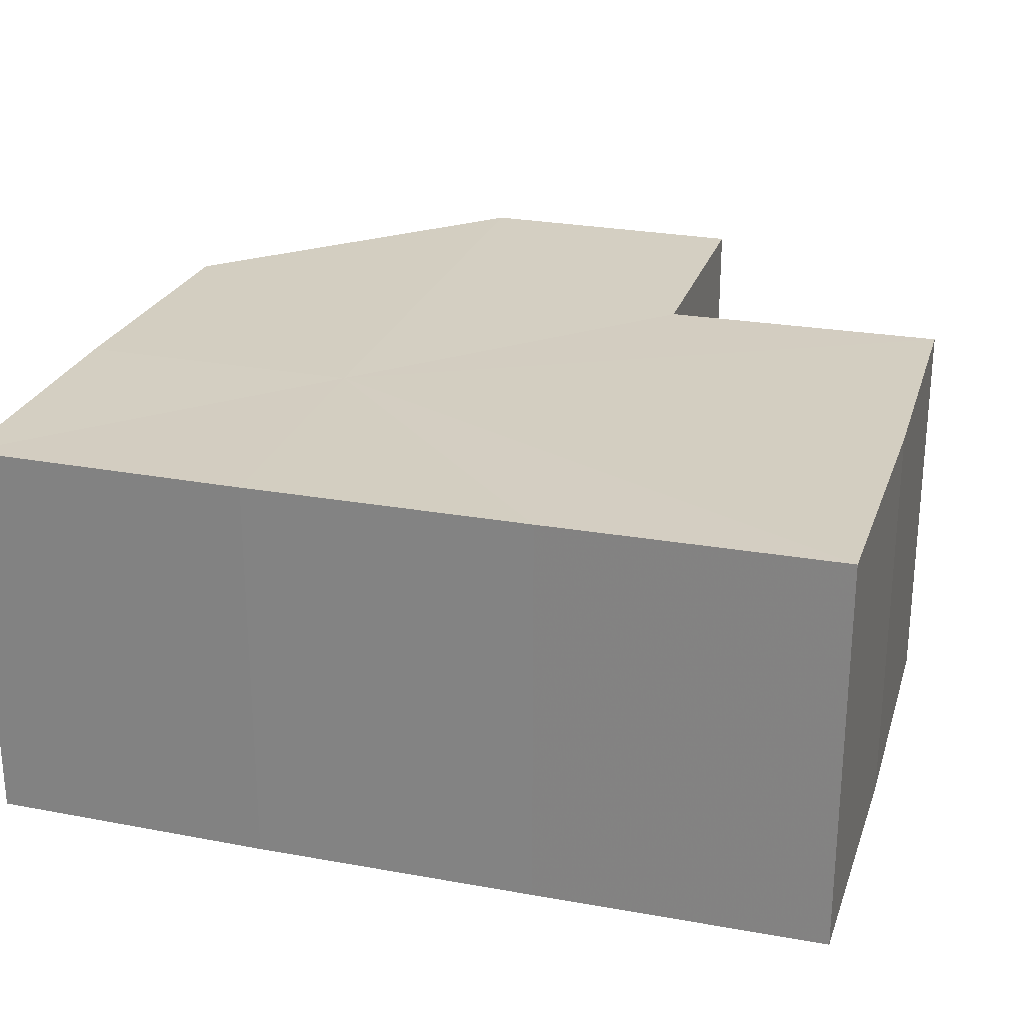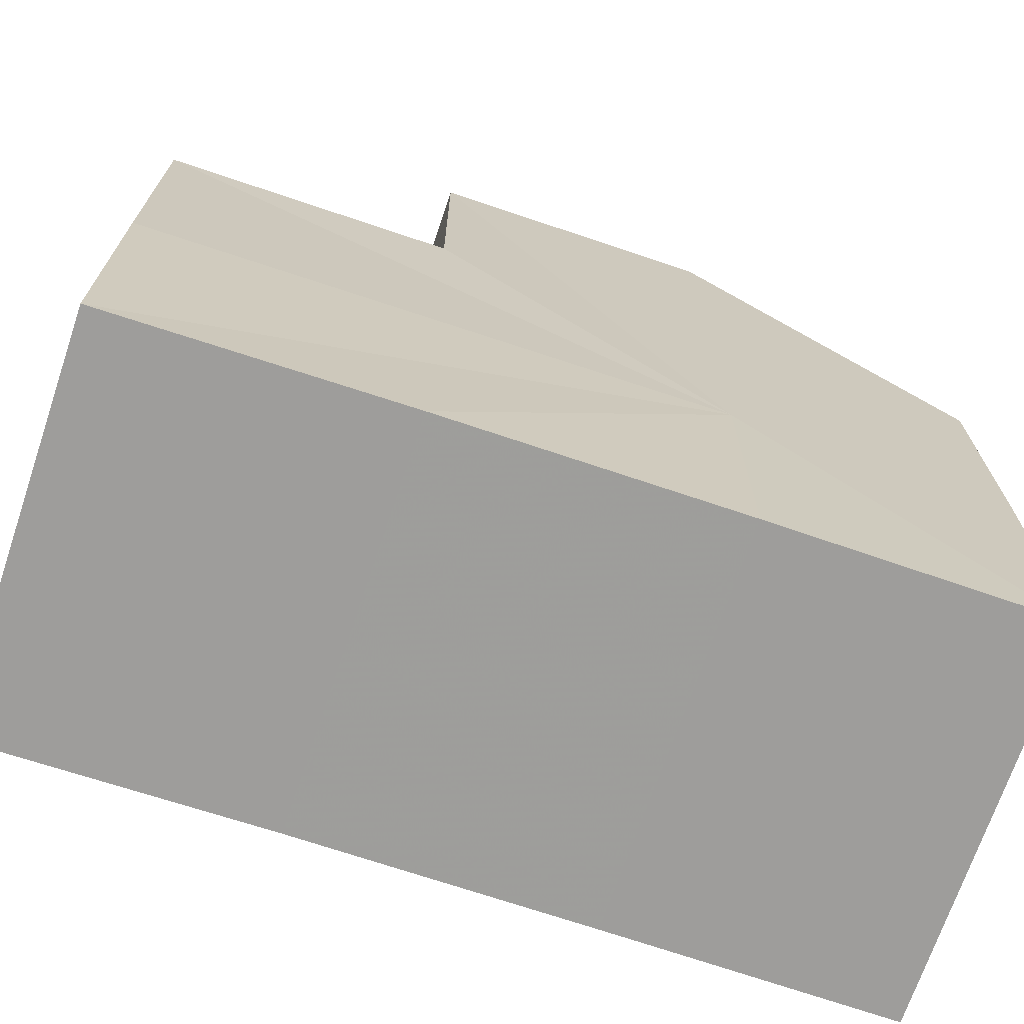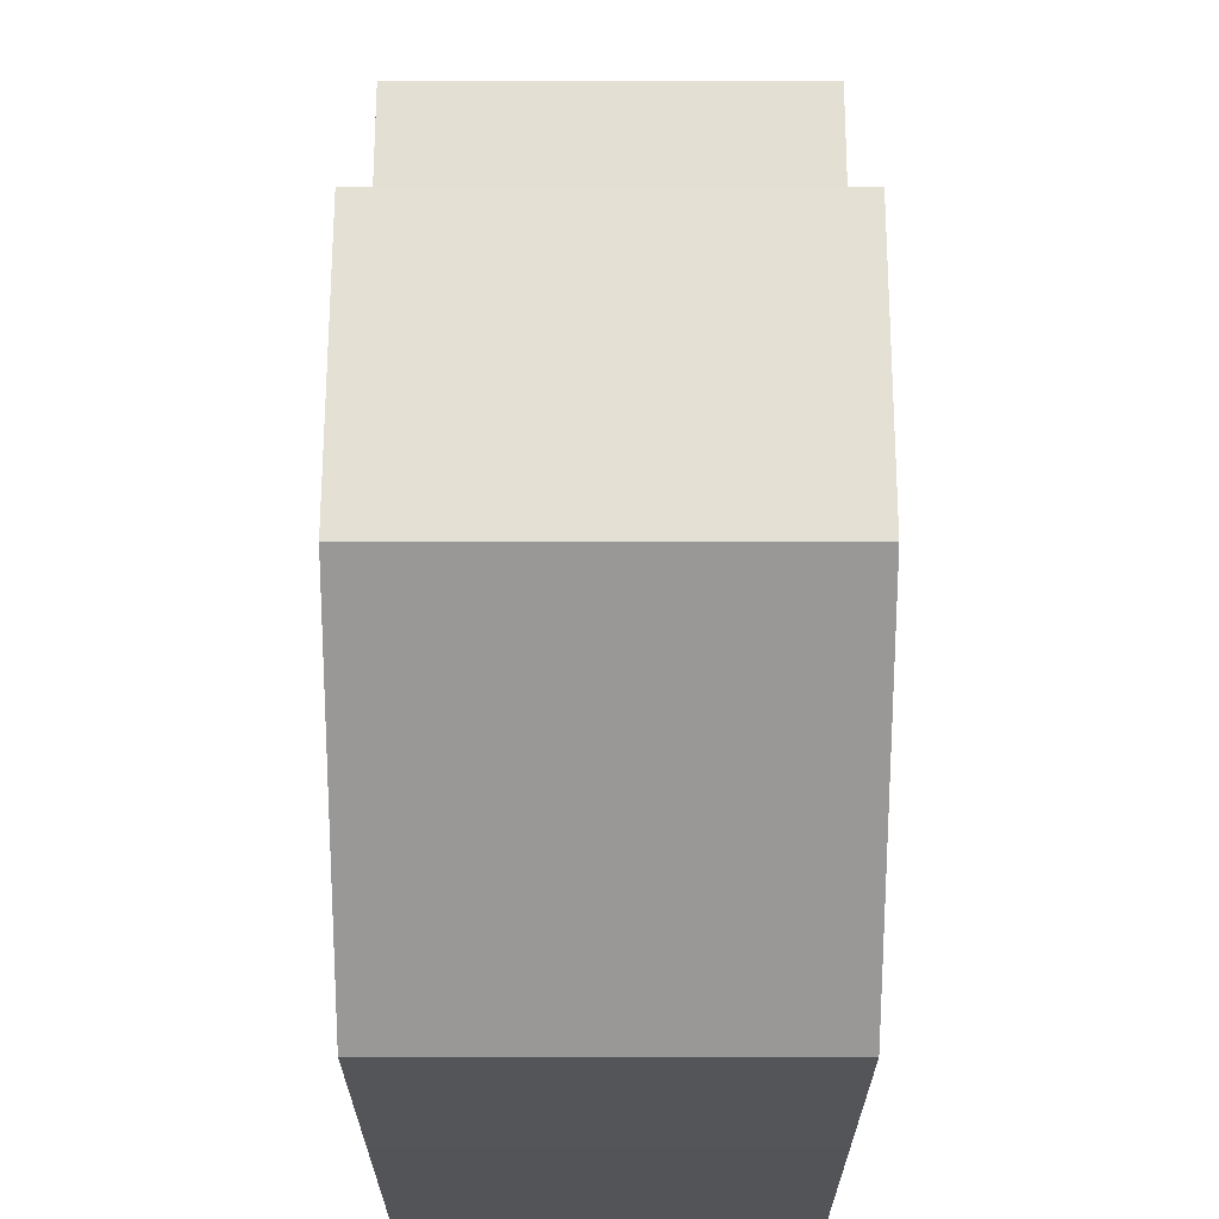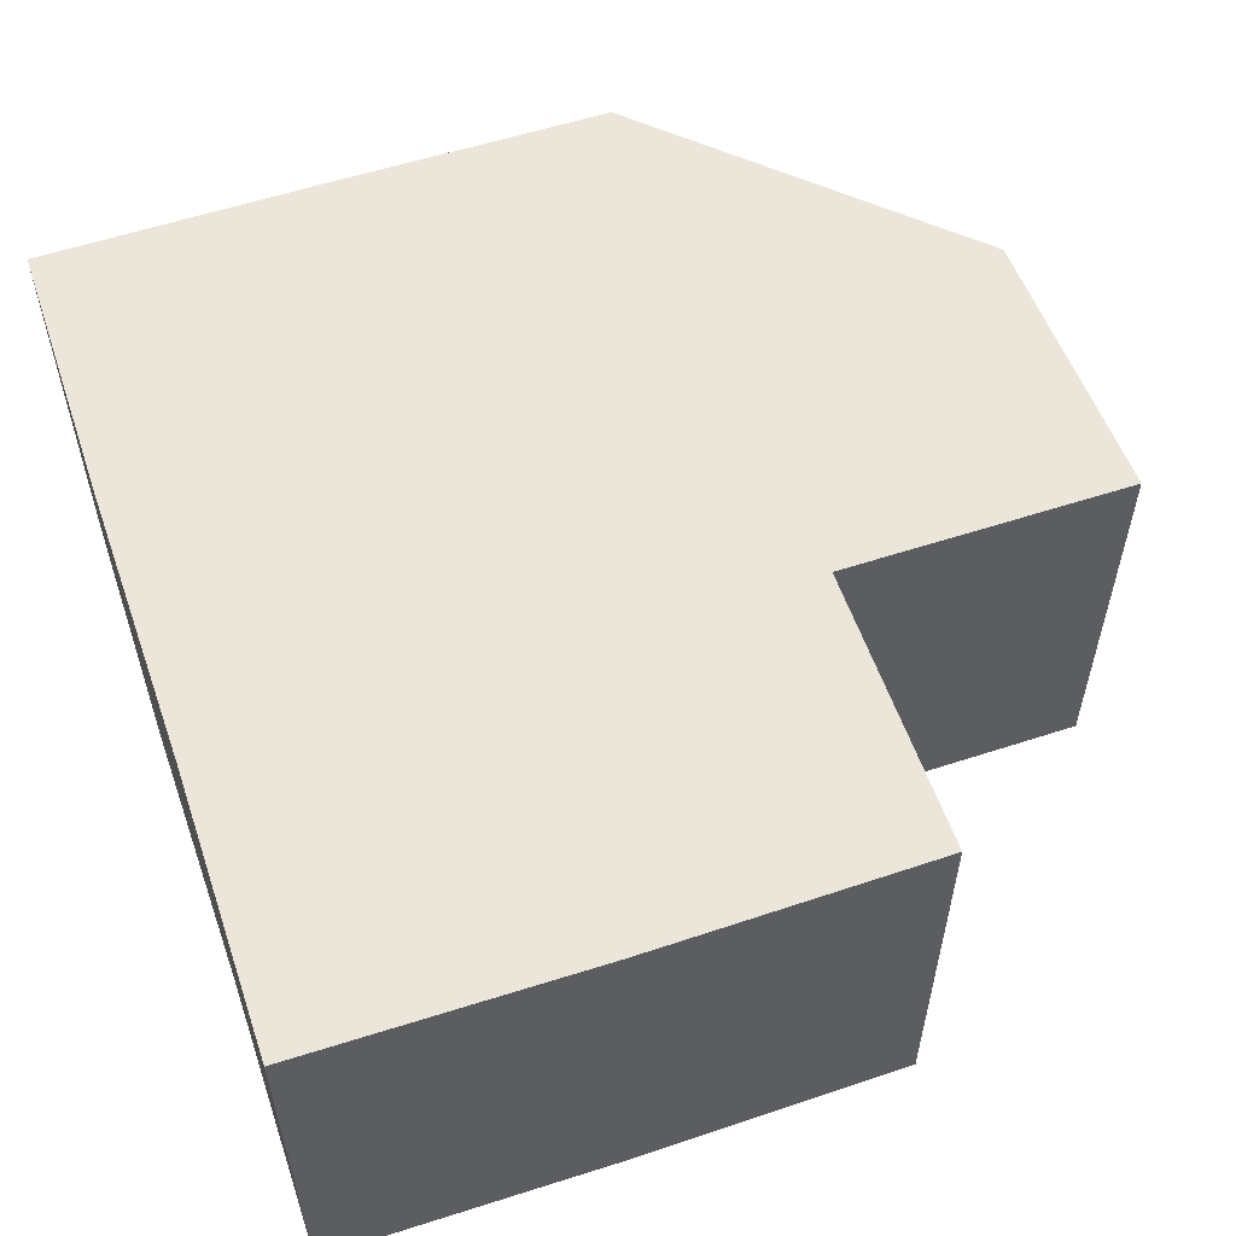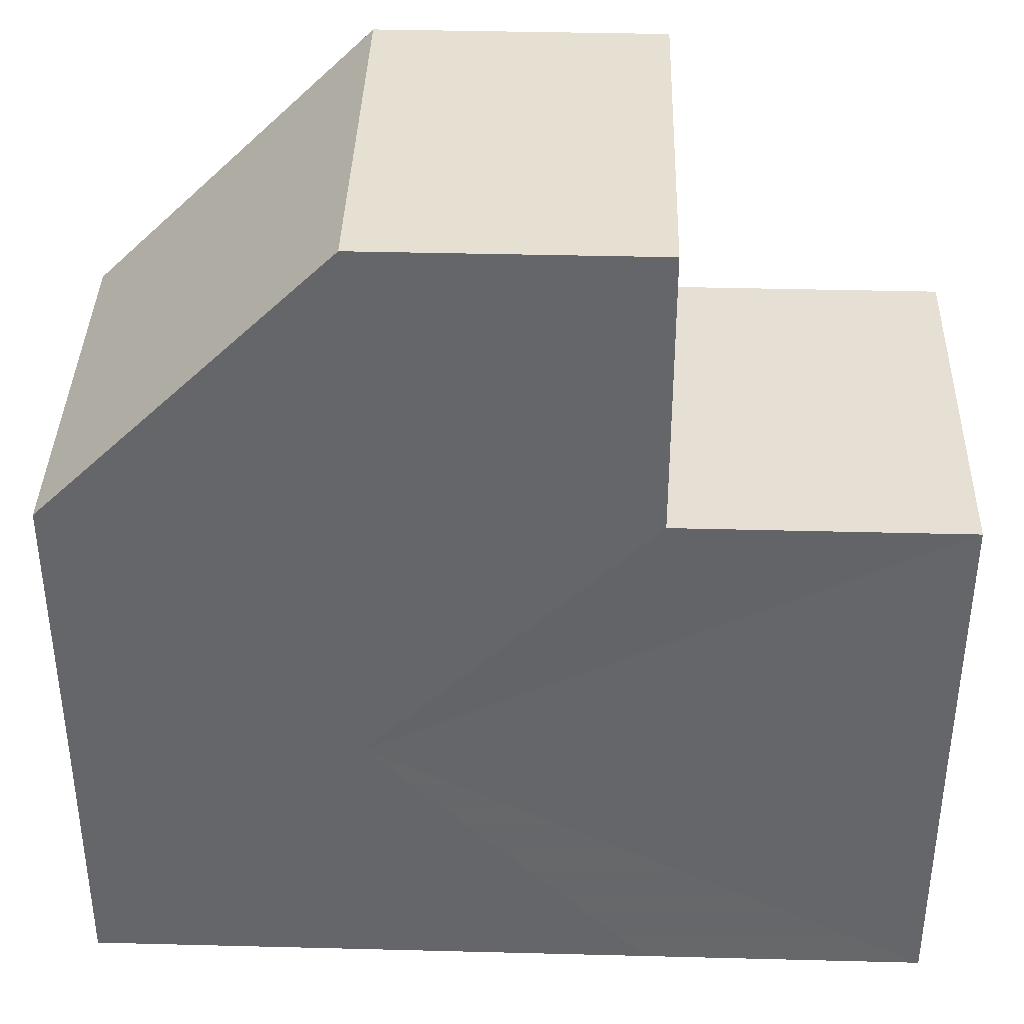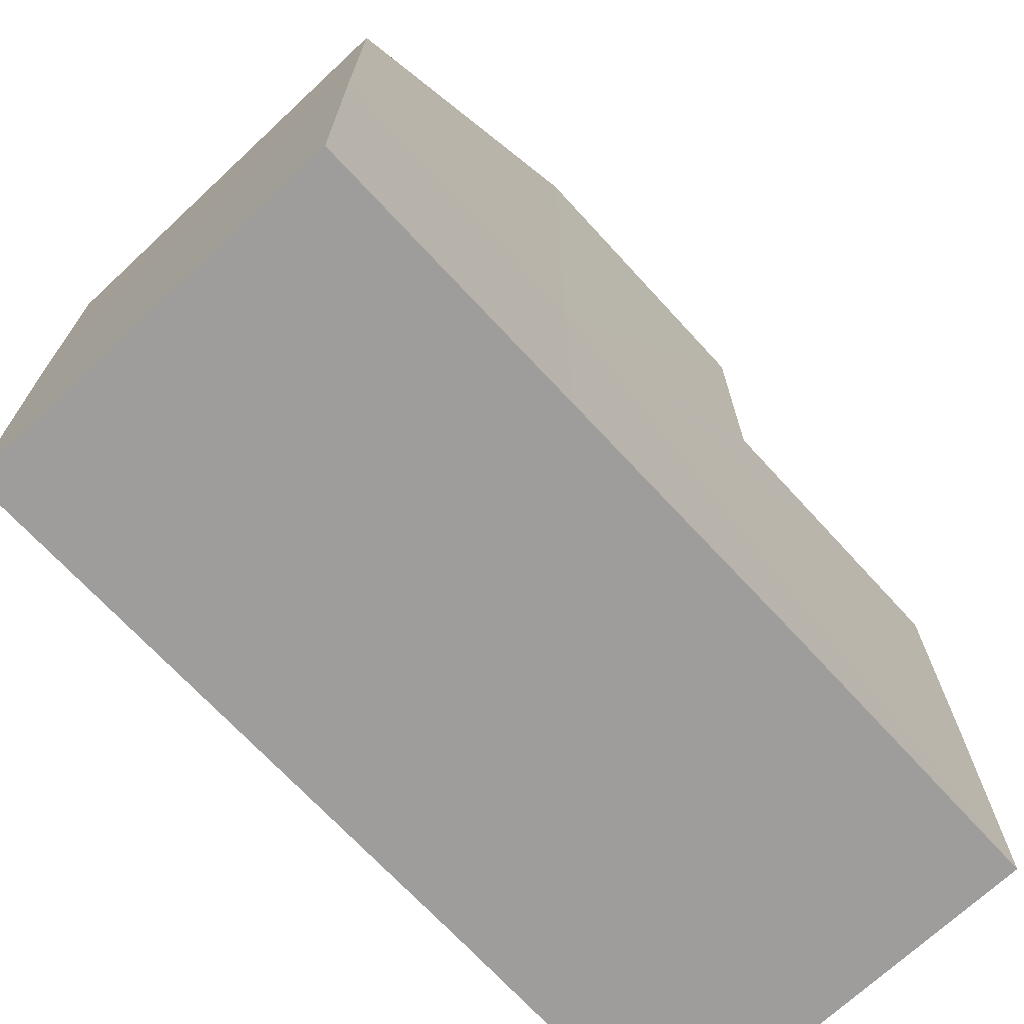
<metadata>
{"format":"obj","ext":"obj","renderer":"f3d","projection":"perspective","resolution":1024,"background":"white","views":[{"elev":25.2,"azim":16.3,"up":"+Z"},{"elev":-70.7,"azim":161.3,"up":"+Y"},{"elev":66.2,"azim":-89.9,"up":"+Y"},{"elev":55.9,"azim":70.9,"up":"+Z"},{"elev":38.1,"azim":1.7,"up":"+Y"},{"elev":-71.0,"azim":-47.3,"up":"+Y"}]}
</metadata>
<code>
o 20483
v 2199 1857 7.345
v 2199 1857 7.345
v 2199 1857 7.359
v 2199 1857 7.345
v 2199 1857 7.359
v 2199 1857 7.345
v 2199 1857 7.359
v 2199 1857 7.345
v 2199 1857 7.359
v 2199 1857 7.345
v 2199 1857 7.359
v 2199 1857 7.345
v 2199 1857 7.359
v 2199 1857 7.345
v 2199 1857 7.359
v 2199 1857 7.345
v 2199 1857 7.359
v 2199 1857 7.345
v 2199 1857 7.345
v 2199 1857 7.345
v 2199 1857 7.345
v 2199 1857 7.345
v 2199 1857 7.345
v 2199 1857 7.345
v 2199 1857 7.359
v 2199 1857 7.359
v 2199 1857 7.345
v 2199 1857 7.359
v 2199 1857 7.345
v 2199 1857 7.345
v 2199 1857 7.359
v 2199 1857 7.345
v 2199 1857 7.345
v 2199 1857 7.345
v 2199 1857 7.345
v 2199 1857 7.345
v 2199 1857 7.359
v 2199 1857 7.359
v 2199 1857 7.345
v 2199 1857 7.345
v 2199 1857 7.359
v 2199 1857 7.359
v 2199 1857 7.359
v 2199 1857 7.359
v 2199 1857 7.345
v 2199 1857 7.345
v 2199 1857 7.359
v 2199 1857 7.345
v 2199 1857 7.345
v 2199 1857 7.345
v 2199 1857 7.345
v 2199 1857 7.359
v 2199 1857 7.345
v 2199 1857 7.359
v 2199 1857 7.345
v 2199 1857 7.359
v 2199 1857 7.359
v 2199 1857 7.359
v 2199 1857 7.359
v 2199 1857 7.359
v 2199 1857 7.359
v 2199 1857 7.359
v 2199 1857 7.359
v 2199 1857 7.359
v 2199 1857 7.359
v 2199 1857 7.359
v 2199 1857 7.359
v 2199 1857 7.359
f 1 2 3
f 2 4 5
f 6 1 7
f 8 6 9
f 9 10 11
f 11 12 13
f 13 14 15
f 15 16 17
f 18 16 19
f 18 20 16
f 18 19 21
f 18 22 20
f 18 21 23
f 18 24 22
f 25 24 26
f 18 27 24
f 28 29 25
f 18 23 30
f 31 32 28
f 18 33 27
f 34 35 31
f 18 30 36
f 18 36 33
f 37 30 38
f 39 40 37
f 41 33 42
f 43 36 44
f 45 46 43
f 47 48 41
f 49 50 47
f 50 51 52
f 35 53 54
f 53 55 56
f 57 58 59
f 57 60 58
f 57 59 61
f 57 62 60
f 57 61 63
f 57 64 62
f 57 63 65
f 57 66 64
f 57 65 67
f 57 68 66
f 57 67 68

</code>
